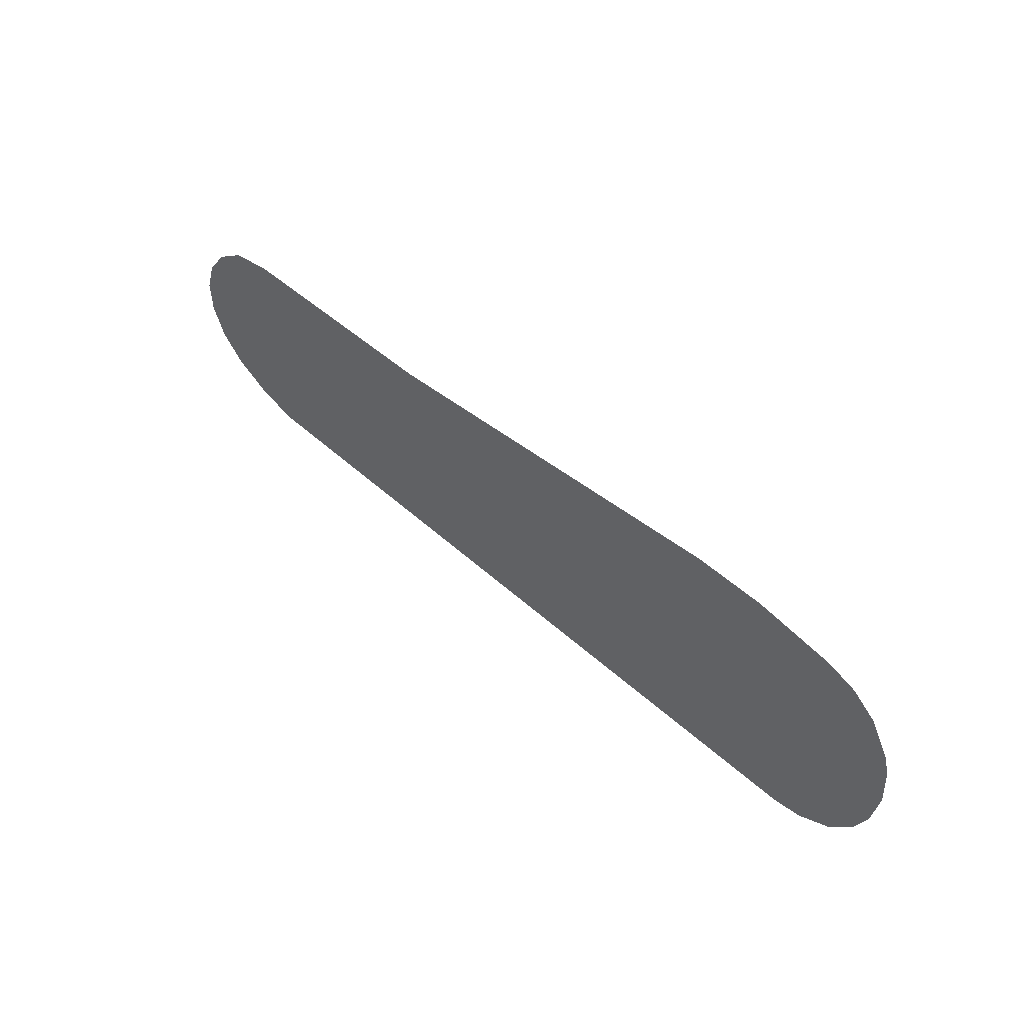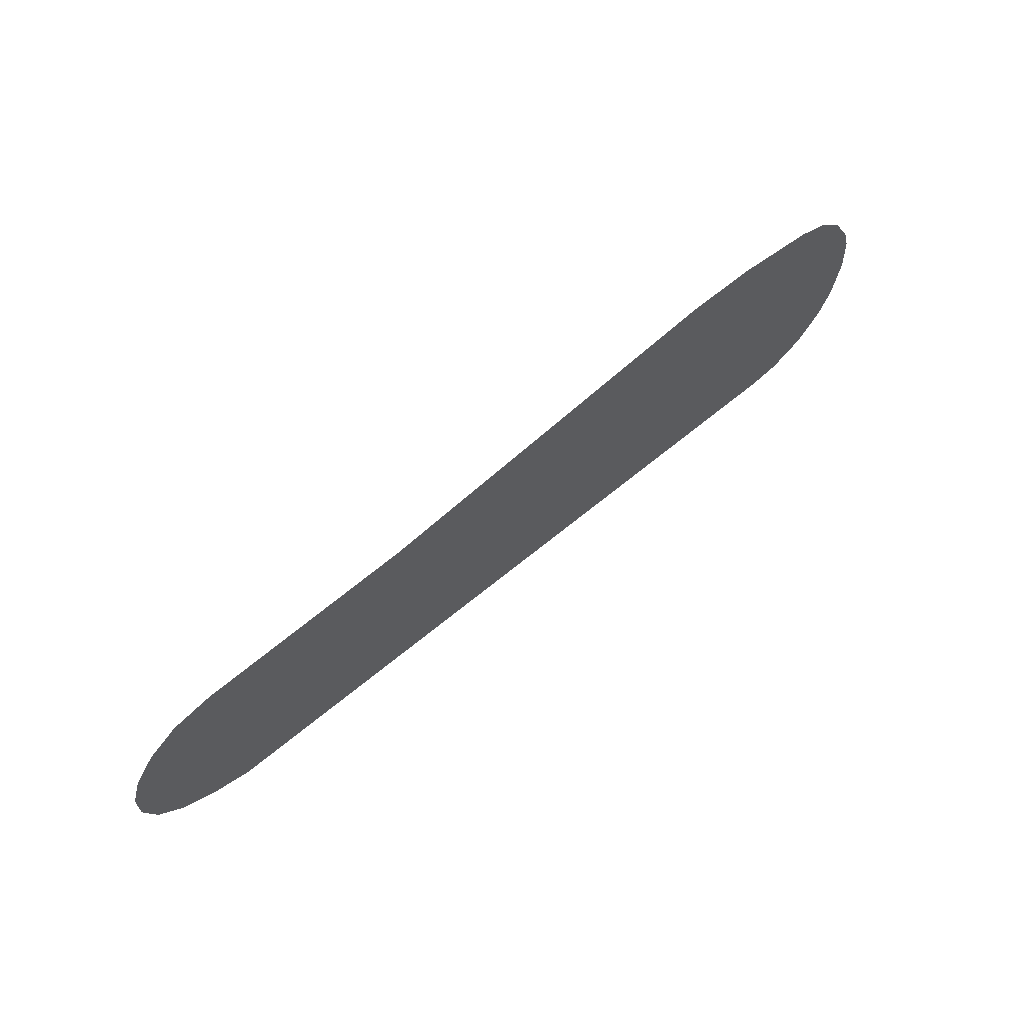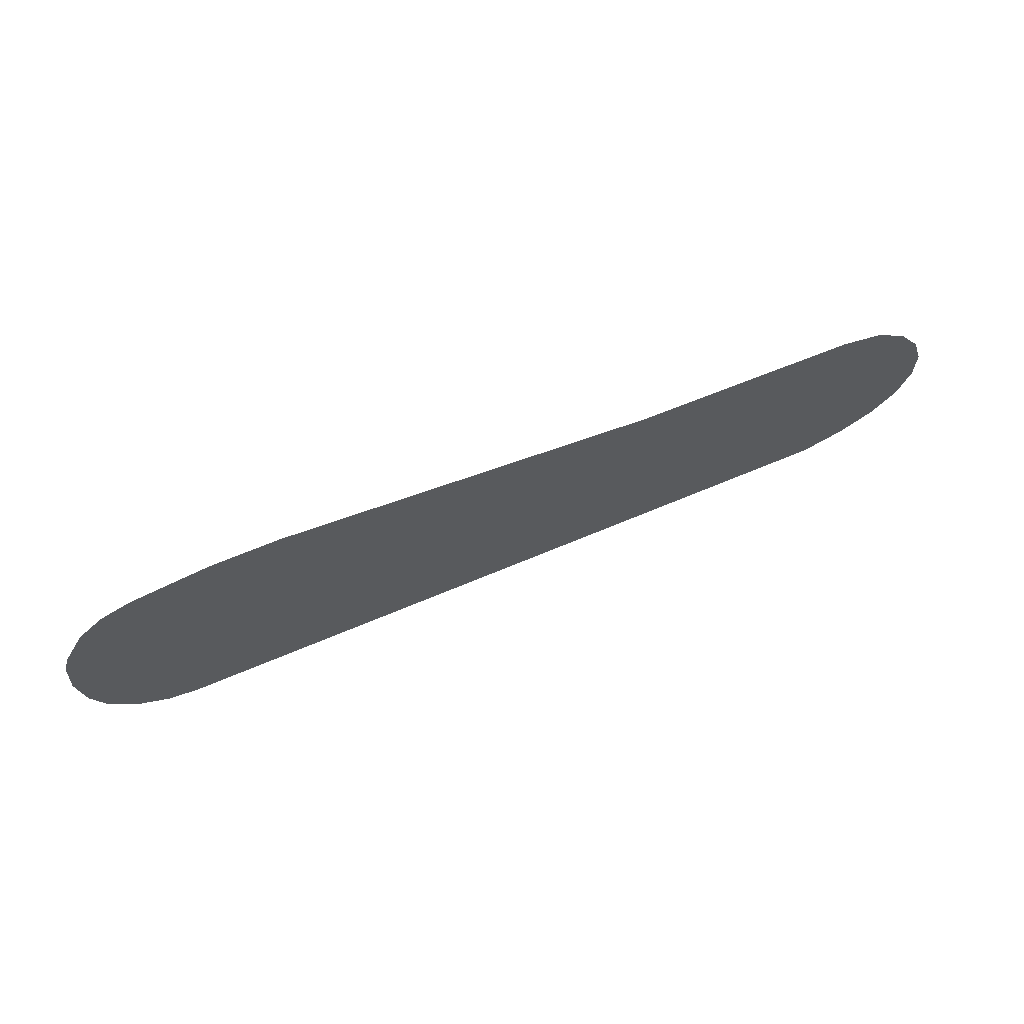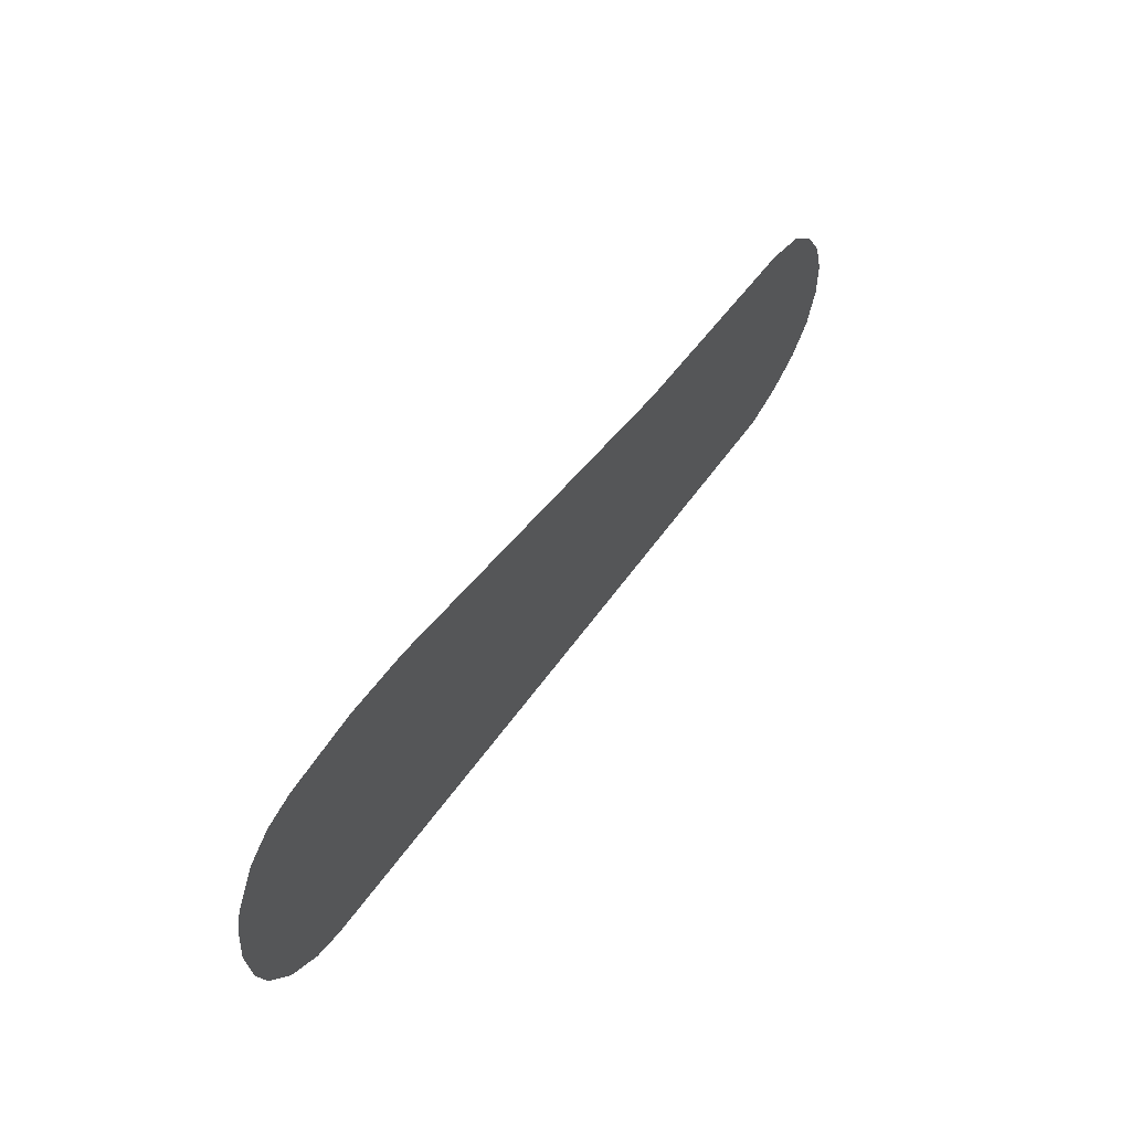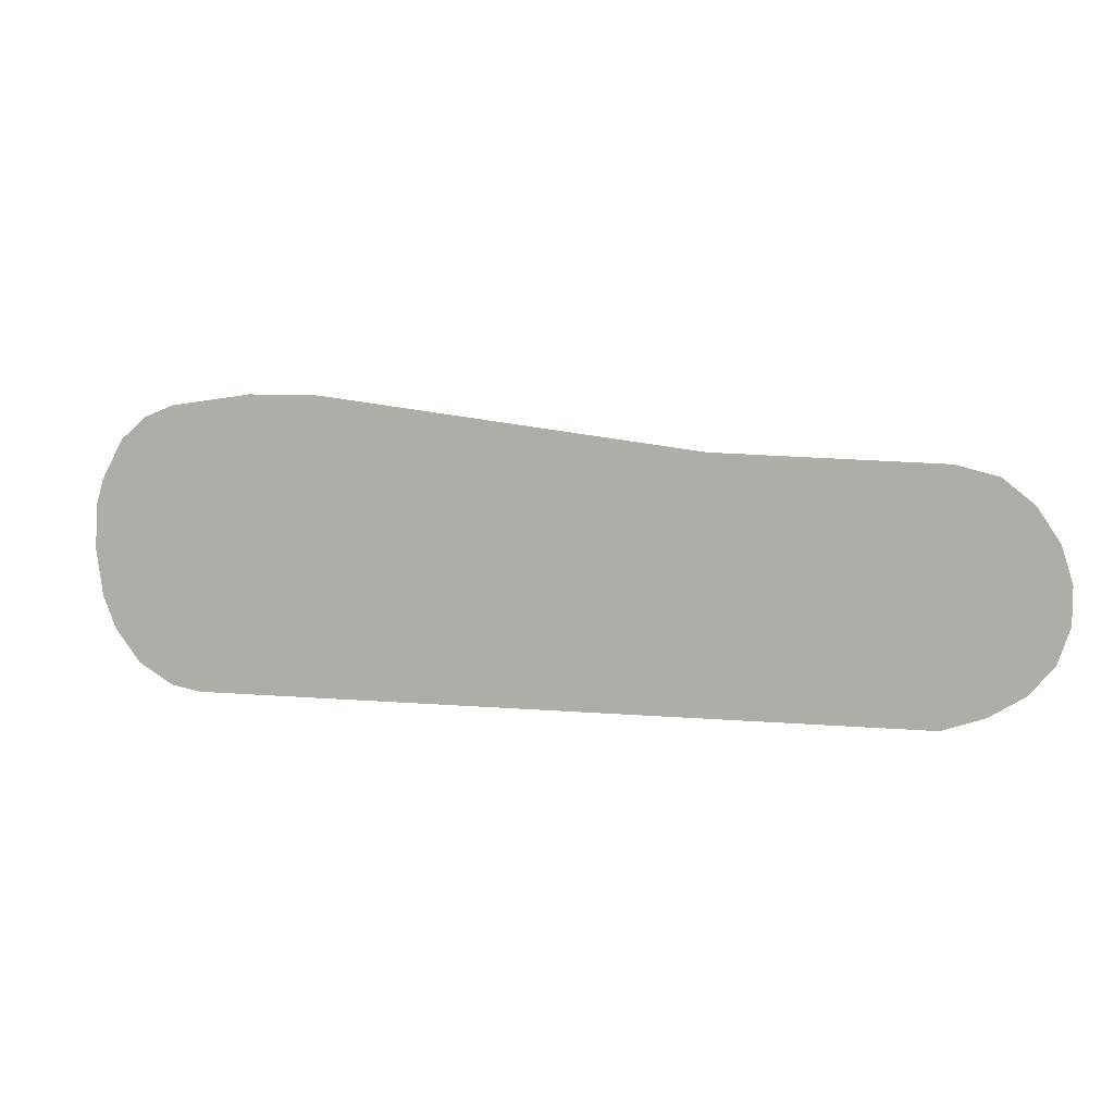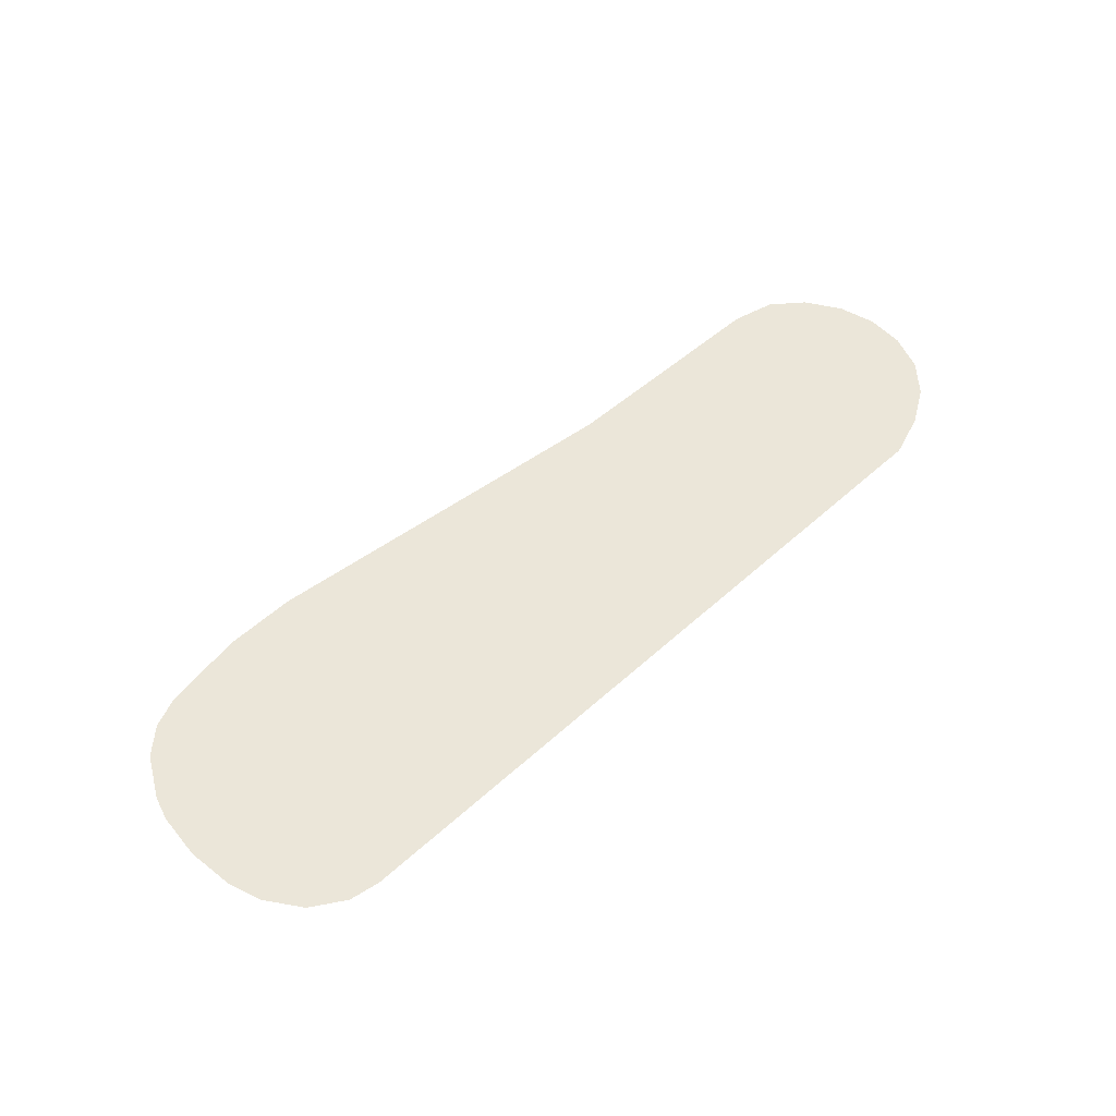
<metadata>
{"format":"obj","ext":"obj","renderer":"f3d","projection":"perspective","resolution":1024,"background":"white","views":[{"elev":53.7,"azim":-136.5,"up":"+Y"},{"elev":64.9,"azim":140.1,"up":"+Y"},{"elev":66.6,"azim":-23.0,"up":"+Y"},{"elev":54.1,"azim":-55.9,"up":"+Y"},{"elev":8.6,"azim":13.4,"up":"+Y"},{"elev":56.8,"azim":-43.1,"up":"+Z"}]}
</metadata>
<code>
g dog1Foot_mesh
v 0.05984 -0.04506 0
v 0.07109 -0.03156 0
v 0.07672 -0.01468 0
v 0.07672 0.002569 0
v 0.07147 0.01944 0
v 0.02684 0.05169 0
v 0.06097 0.03519 0
v 0.04634 0.04682 0
v 0.04372 -0.05518 0
v 0.02422 -0.06193 0
v -0.07666 0.05432 0
v -0.3114 -0.06193 0
v -0.2518 0.07569 0
v -0.2844 0.07569 0
v -0.3617 0.003319 0
v -0.3257 -0.05931 0
v -0.3414 -0.04956 0
v -0.353 -0.03381 0
v -0.3587 -0.01881 0
v -0.3215 0.07007 0
v -0.347 0.05394 0
v -0.3354 0.06444 0
v -0.3602 0.02432 0
v -0.3572 0.03519 0
g dog1Foot_mesh_0
f 3 2 1
f 3 1 4
f 4 1 5
f 5 1 6
f 5 6 7
f 7 6 8
f 6 1 9
f 10 6 9
f 11 6 10
f 12 11 10
f 12 13 11
f 12 14 13
f 14 12 15
f 15 12 16
f 15 16 17
f 15 17 18
f 15 18 19
f 15 20 14
f 21 20 15
f 21 22 20
f 23 21 15
f 24 21 23

</code>
